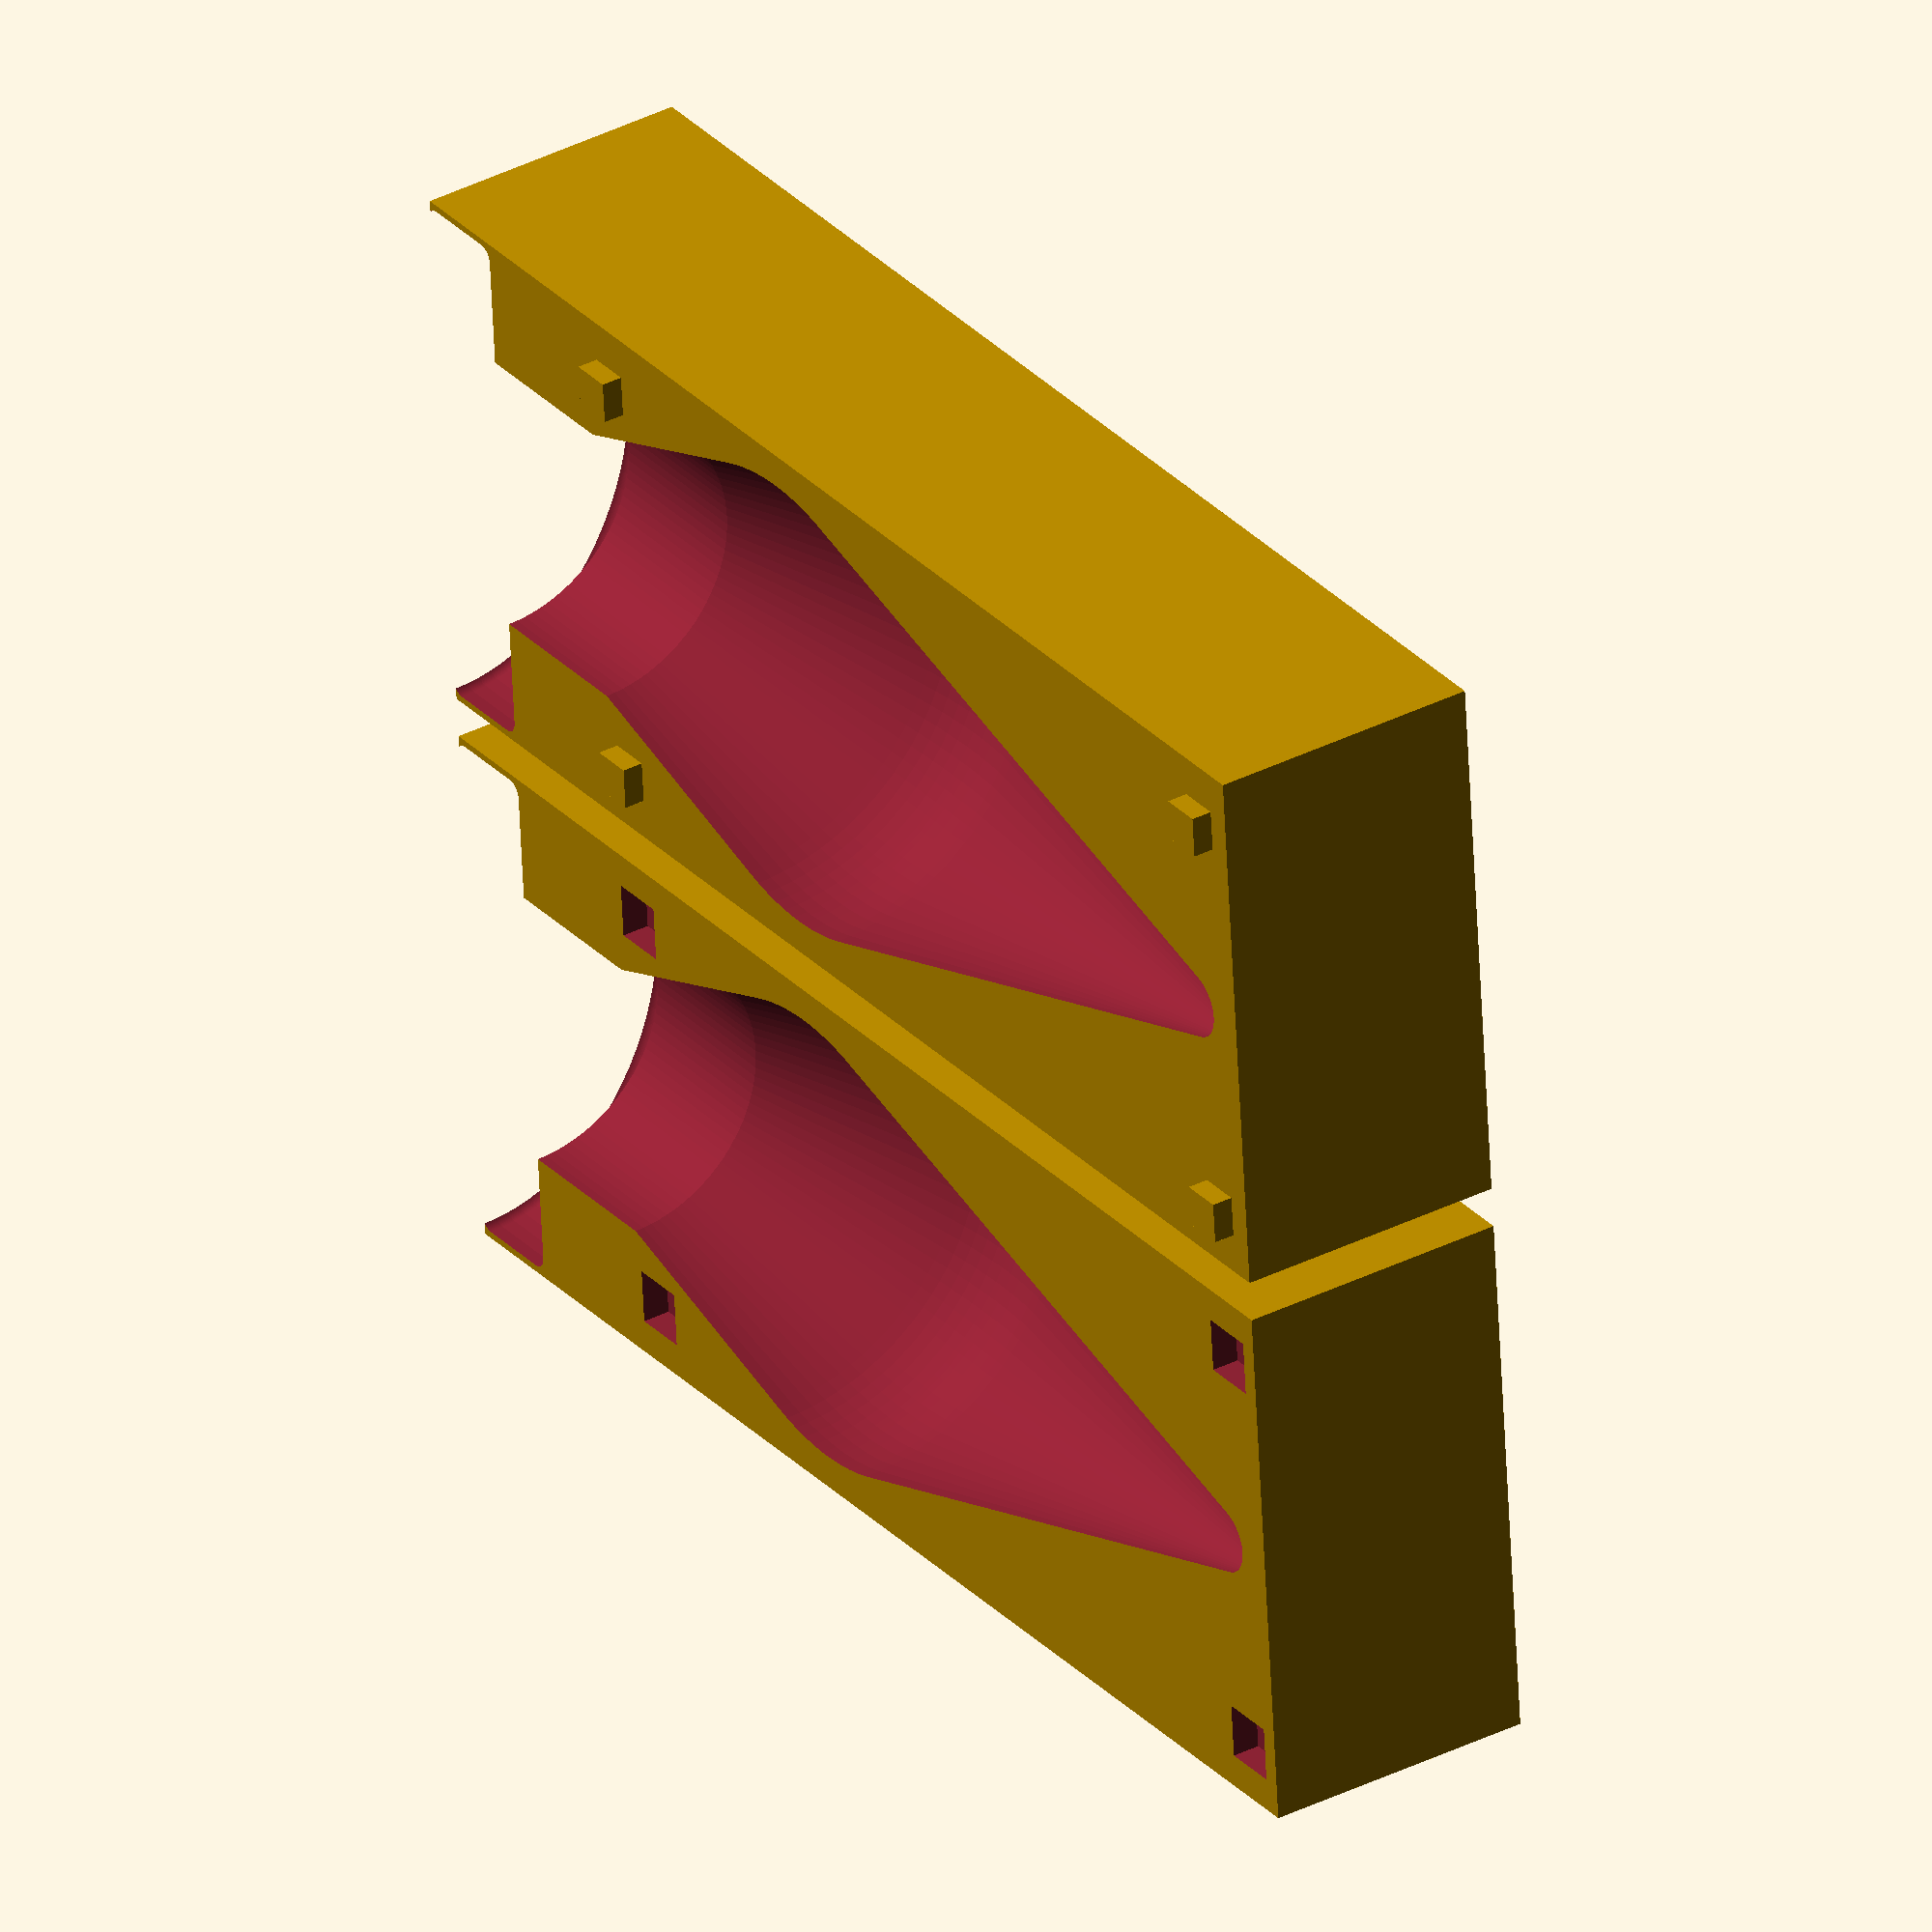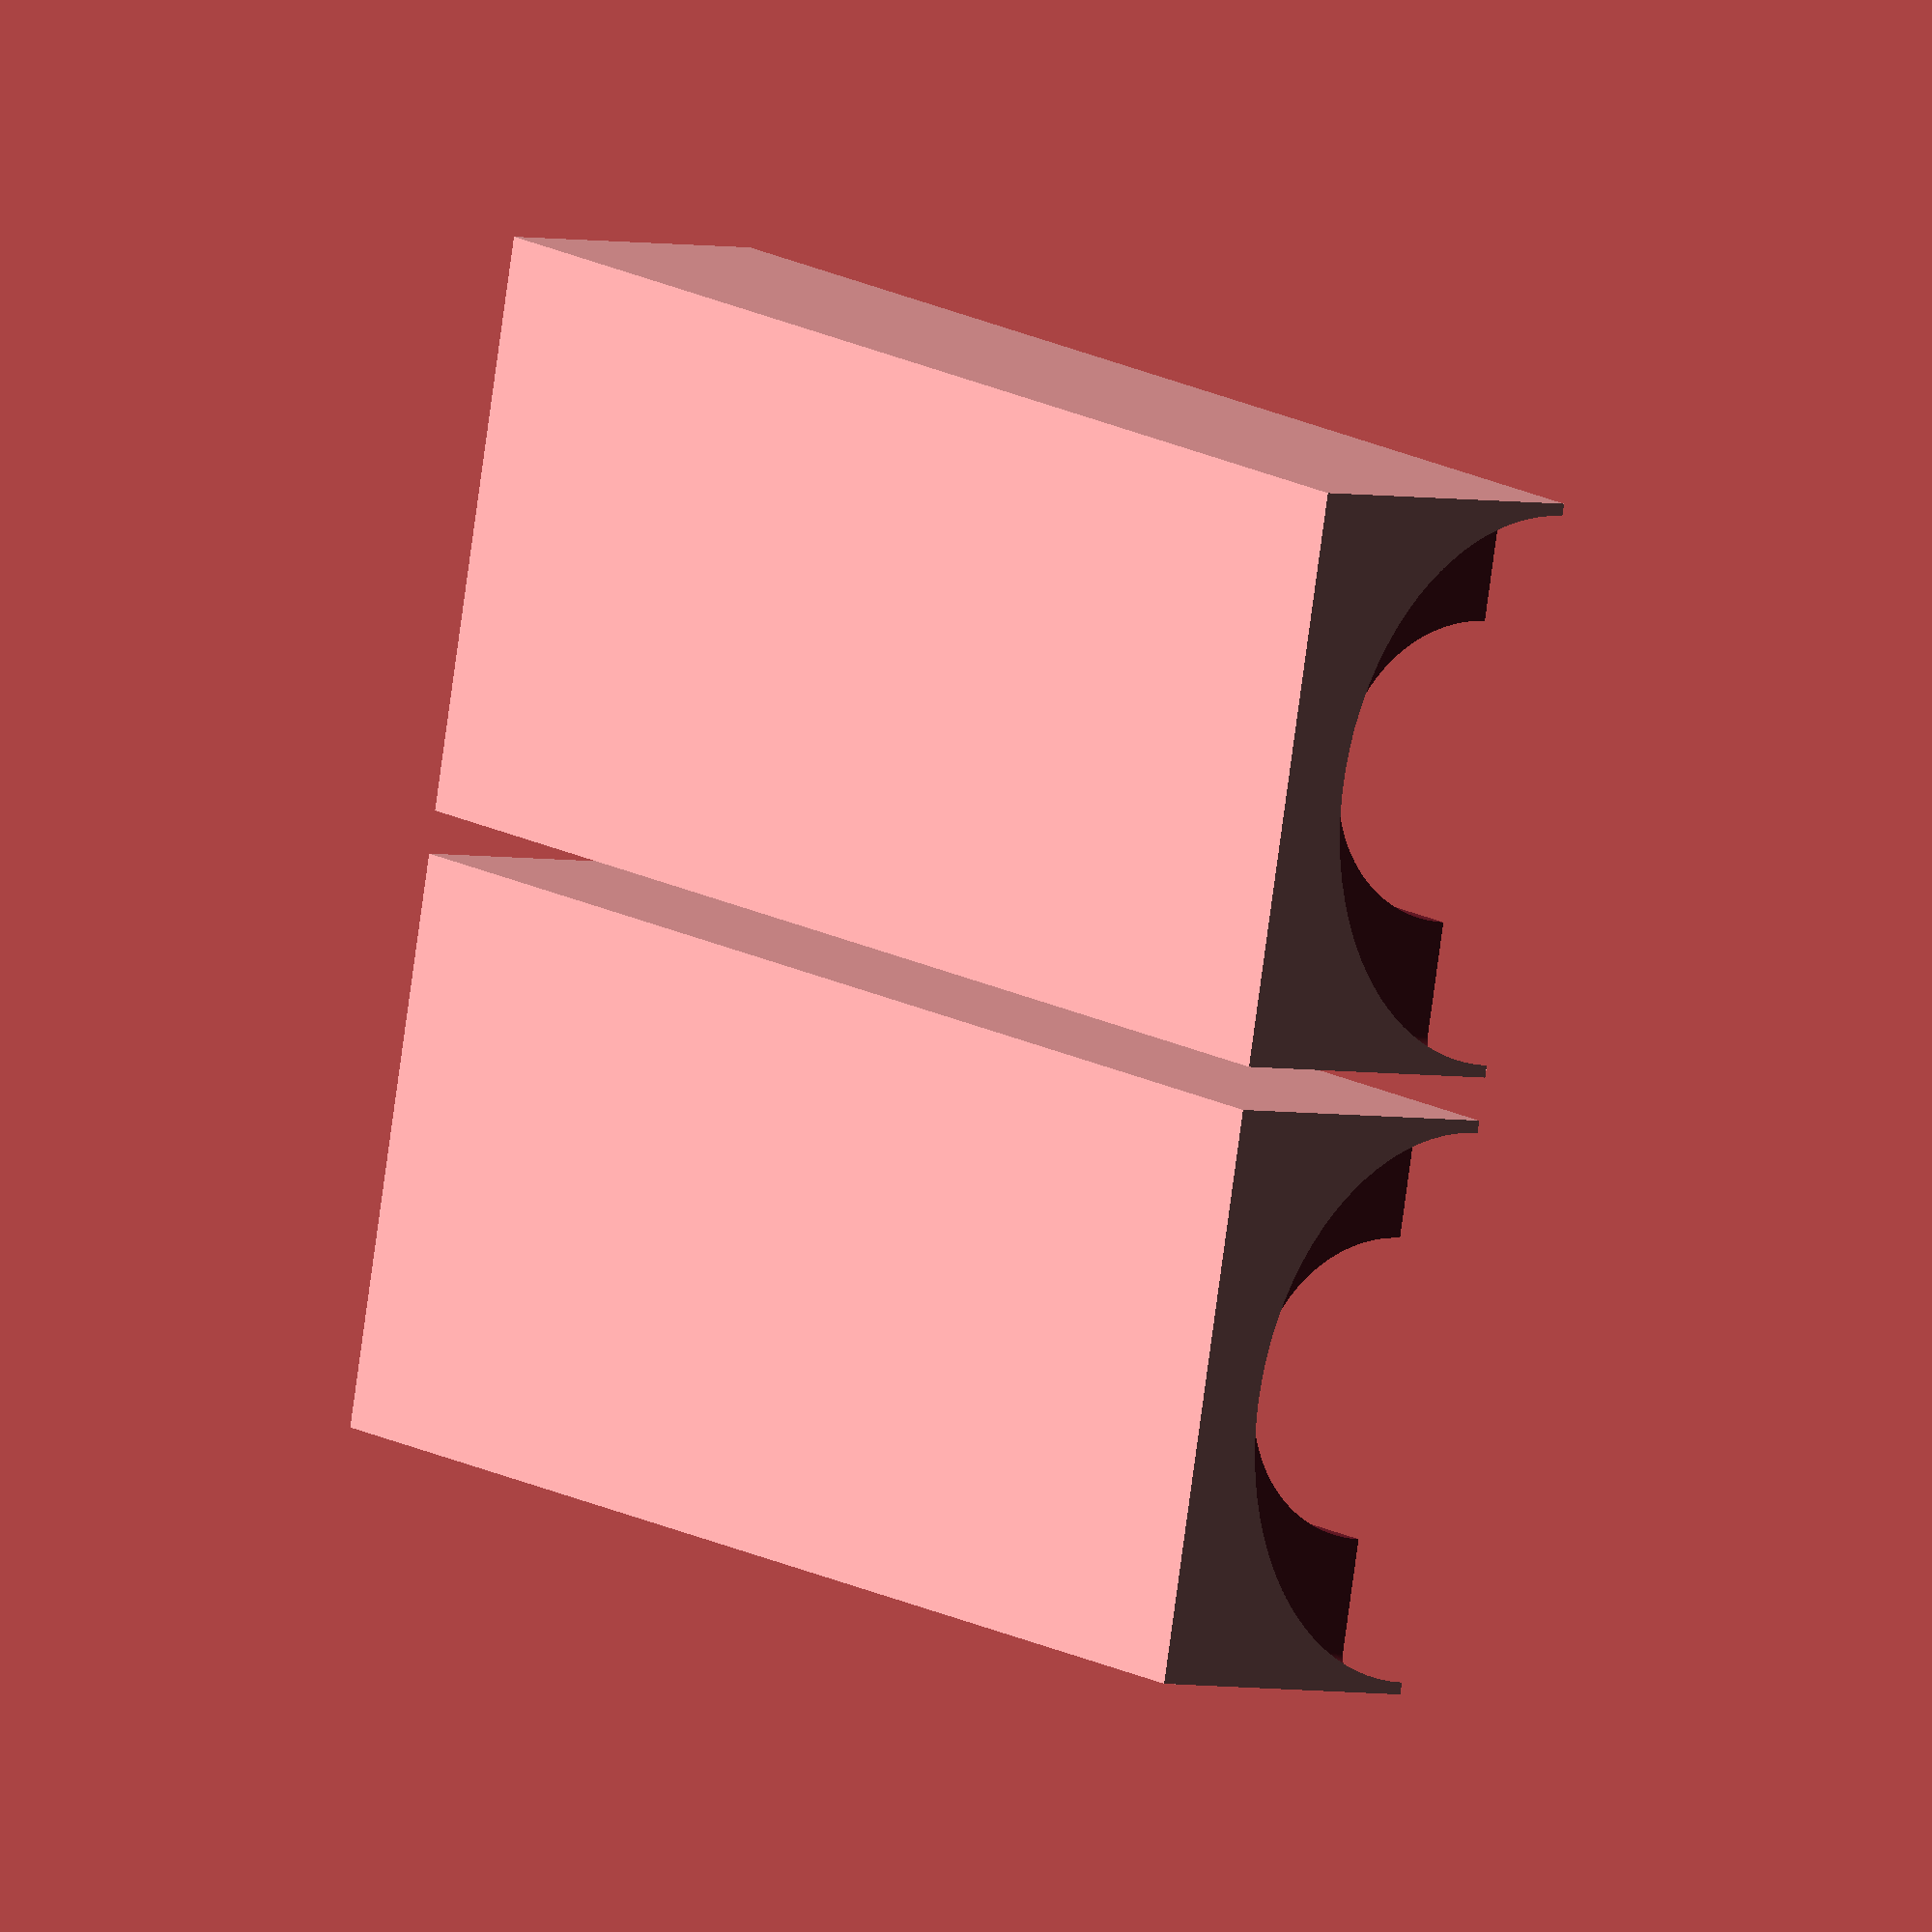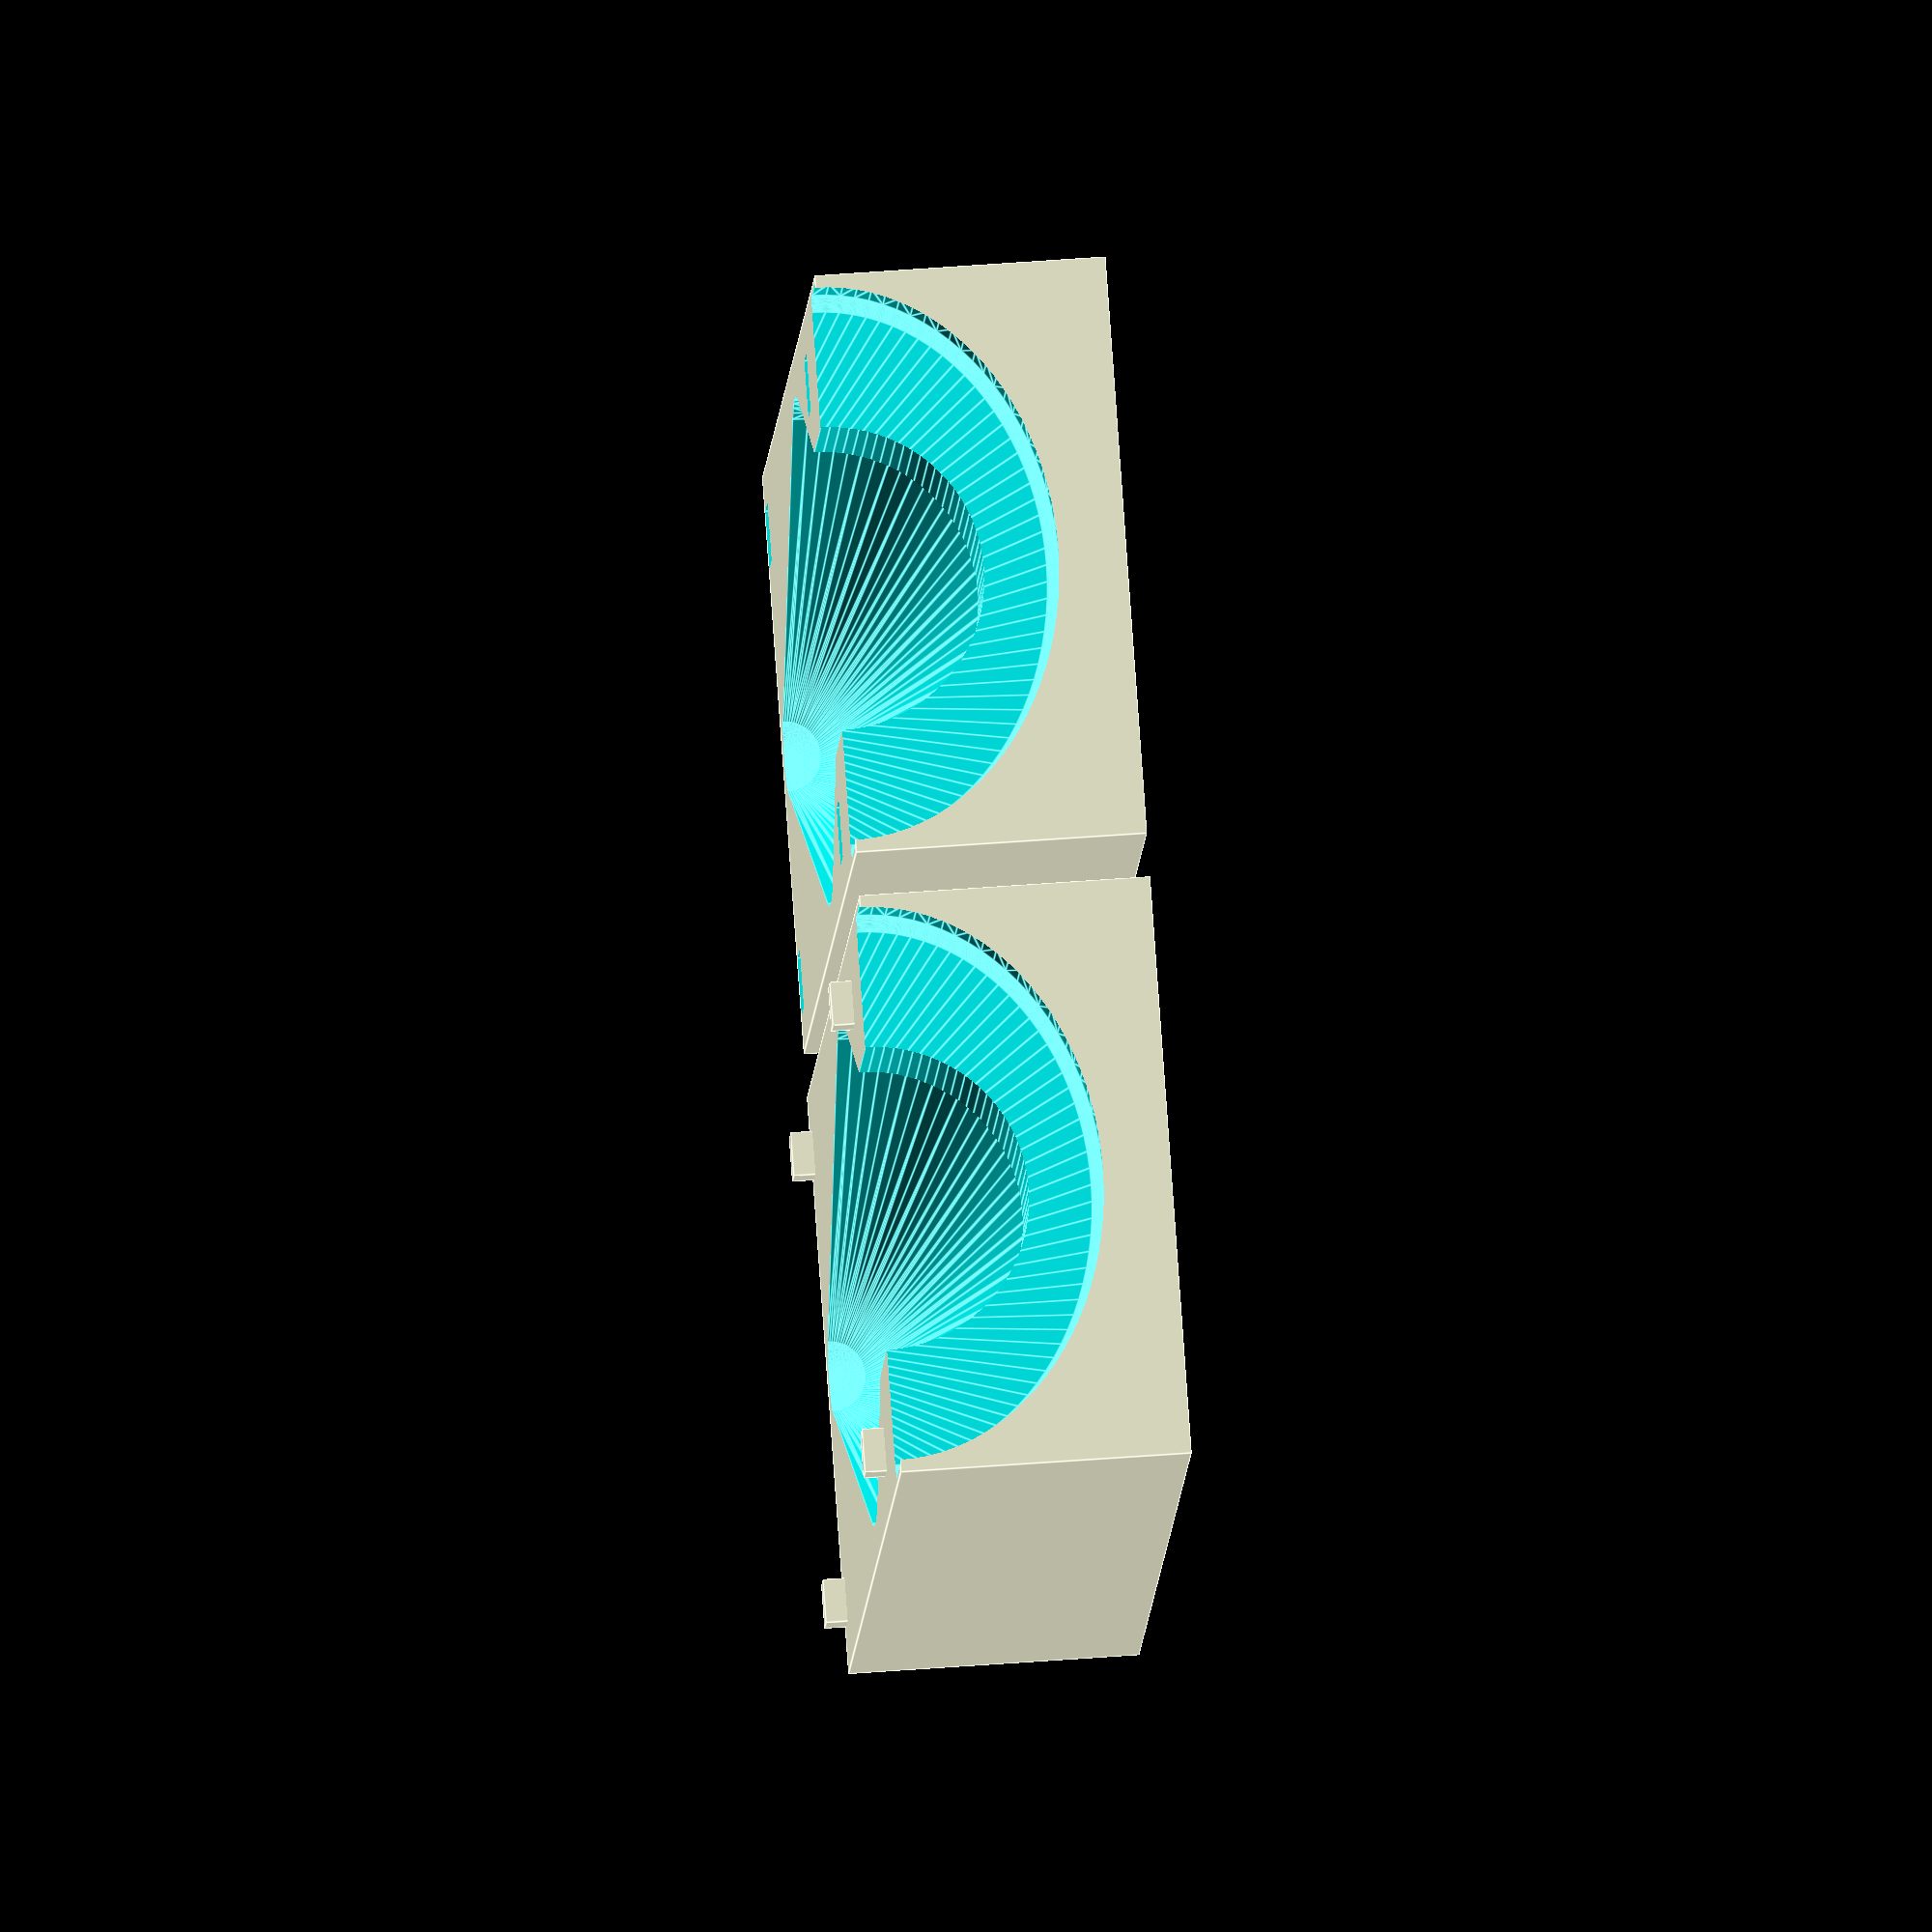
<openscad>
module rcylinder(r1=10,r2=10,h=5,b=2){ //creates cylinder with round corners and edges
	translate([0,0,-h/2]) hull(){
		rotate_extrude() translate([r1-b,b,0]) circle(r = b);
		rotate_extrude() translate([r2-b, h-b, 0]) circle(r = b);
	}
}

module rcube(Size=[20,20,20],b=2){ //creates cube with round corners and edges
	hull(){
		for(x=[-(Size[0]/2-b),(Size[0]/2-b)]){
			for(y=[-(Size[1]/2-b),(Size[1]/2-b)]){
				for(z=[-(Size[2]/2-b),(Size[2]/2-b)]){
					translate([x,y,z]) sphere(b);
				}
			}
		}
	}
}

module plug(d,h,sd,sh,rf,f){
		hull(){	
			translate([0,0,0]) cylinder(r1=d/2,r2=5,h=h,$fn=f);
			translate([0,0,h]) sphere(5,$fn=f,center=true);
			sphere(d/2, $fn=f);
			translate([0,0,-0.8*d]) cylinder(r1=d/4,r2=d/3,h=d/2, $fn=f);
		}
		translate([0,0,-sh-d/2]) cylinder(r=sd/2,h=sh+d/2, $fn=f);
		if (rf) {
			scale([1,0.8,1]) translate([0,0,-sh-d/2-2.5])
				rcylinder(h=15,r1=d/2+4,r2=d/2+4,$fn=f);
		}
		else {
			translate([0,0,-sh-d/2-2.5]) rcube(Size=[d+6,sd+10,15], $fn=f);
		}
}


module negative(d,h,sd,sh,rf,f,hs){
	cs = hs - 2; // work around 3D printer inaccuracies and foo (cubes should be smaller than their respective holes)

	translate([0.5*d+8,0,0])rotate([-90,0,0]) difference(){
		rotate([0,180,0])translate([-d/2-5,0,-h-10.5]){
			cube(size=[d+10,d/2+5,h+sh+d/2+20]);
		}
		union(){
			plug(d,h,sd,sh,rf,f);
			translate([d/2-hs,-hs/2,-d/2-sh/4]){
				cube(size=[hs,hs,hs]);
			}
			translate([-d/2,-hs/2,-d/2-sh/4]){
				cube(size=[hs,hs,hs]);
			}
			translate([d/2-hs,-hs/2,h]){
				cube(size=[hs,hs,hs]);
			}
			translate([-d/2,-hs/2,h]){
				cube(size=[hs,hs,hs]);
			}
		}
	}
	translate([-0.5*d-8,0,0])rotate([-90,0,0]) union(){
		difference(){
			rotate([0,180,0])translate([-d/2-5,0,-h-10.5]){
				cube(size=[d+10,d/2+5,h+sh+d/2+20]);
			}
			plug(d,h,sd,sh,rf,f);
		}
		// we need to substract/add 1 because of cs = hs - 2
		translate([d/2-hs+1,-cs/2,-d/2-sh/4+1]){
			cube(size=[cs,cs,cs]);
		}
		translate([-d/2+1,-cs/2,-d/2-sh/4+1]){
			cube(size=[cs,cs,cs]);
		}
		translate([d/2-hs+1,-cs/2,h+1]){
			cube(size=[cs,cs,cs]);
		}
		translate([-d/2+1,-cs/2,h+1]){
			cube(size=[cs,cs,cs]);
		}
	}
}

d=70; //diameter of thickest part of head (must be >= 40)
h=100;//height of upper part of head (don't go under 30)
sd=0.6*d; //diameter of shaft (d/2 <= sd <= d-20)
sh=40; //length of shaft (must be >= 10)
f=100; //higher value means higher resolution(around 100 should be high enough)
hs=8; //size of the negative's positioning holes. There should be no need to change this.
rf=true; //set to true for a round foot. Recommended when using soft silicone <= 8 ShA.

positive=false; //set to true to view the plug (as in, the positive)

if (positive) {
	plug(d,h,sd,sh,rf,f);
}
else {
	negative(d,h,sd,sh,rf,f,hs);
}
</openscad>
<views>
elev=324.7 azim=85.3 roll=56.0 proj=o view=wireframe
elev=183.6 azim=256.7 roll=306.0 proj=o view=wireframe
elev=125.5 azim=27.4 roll=94.6 proj=o view=edges
</views>
